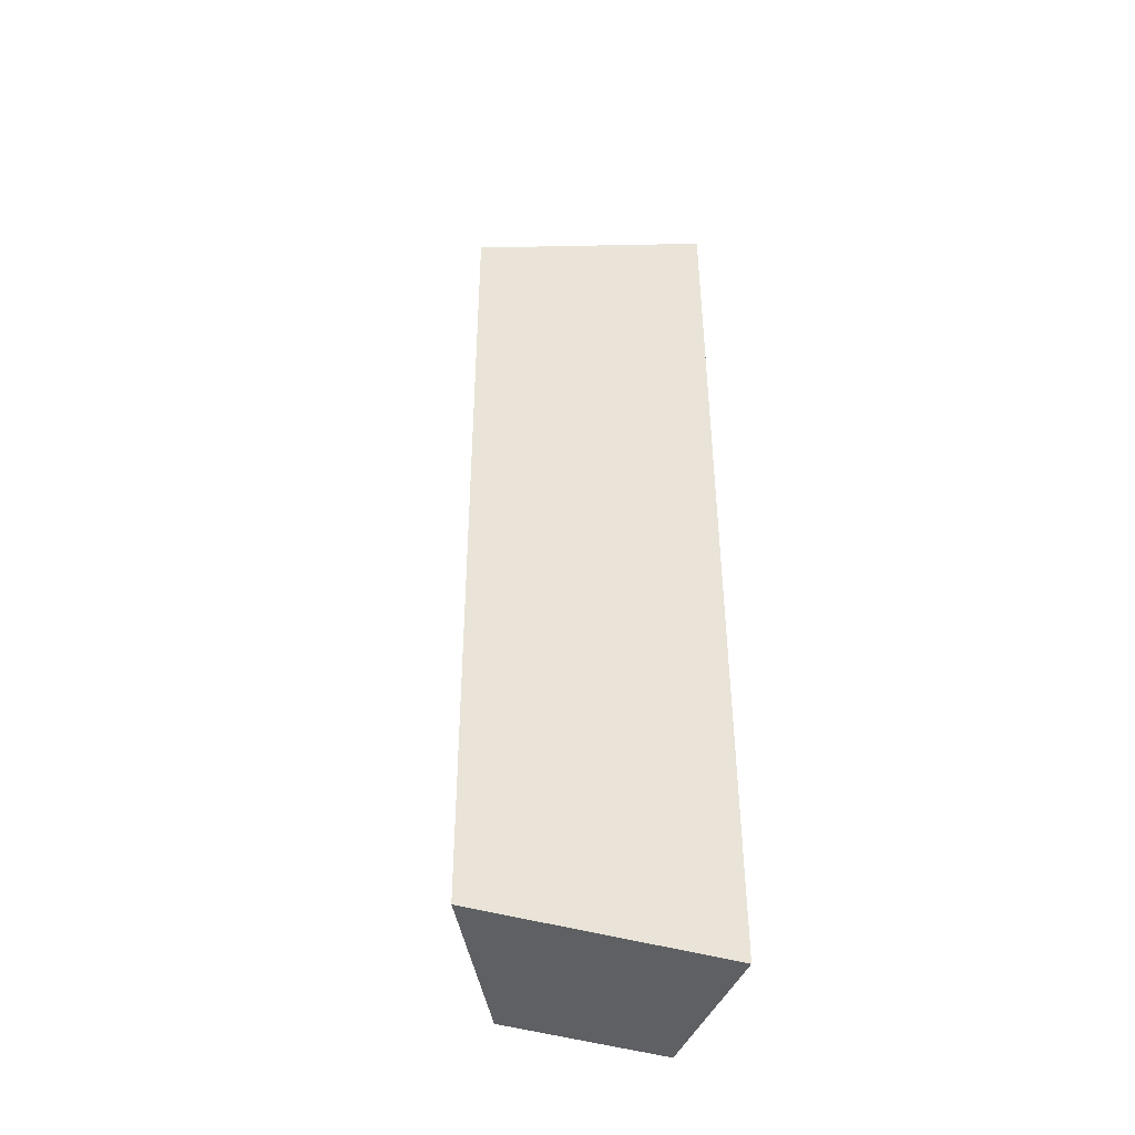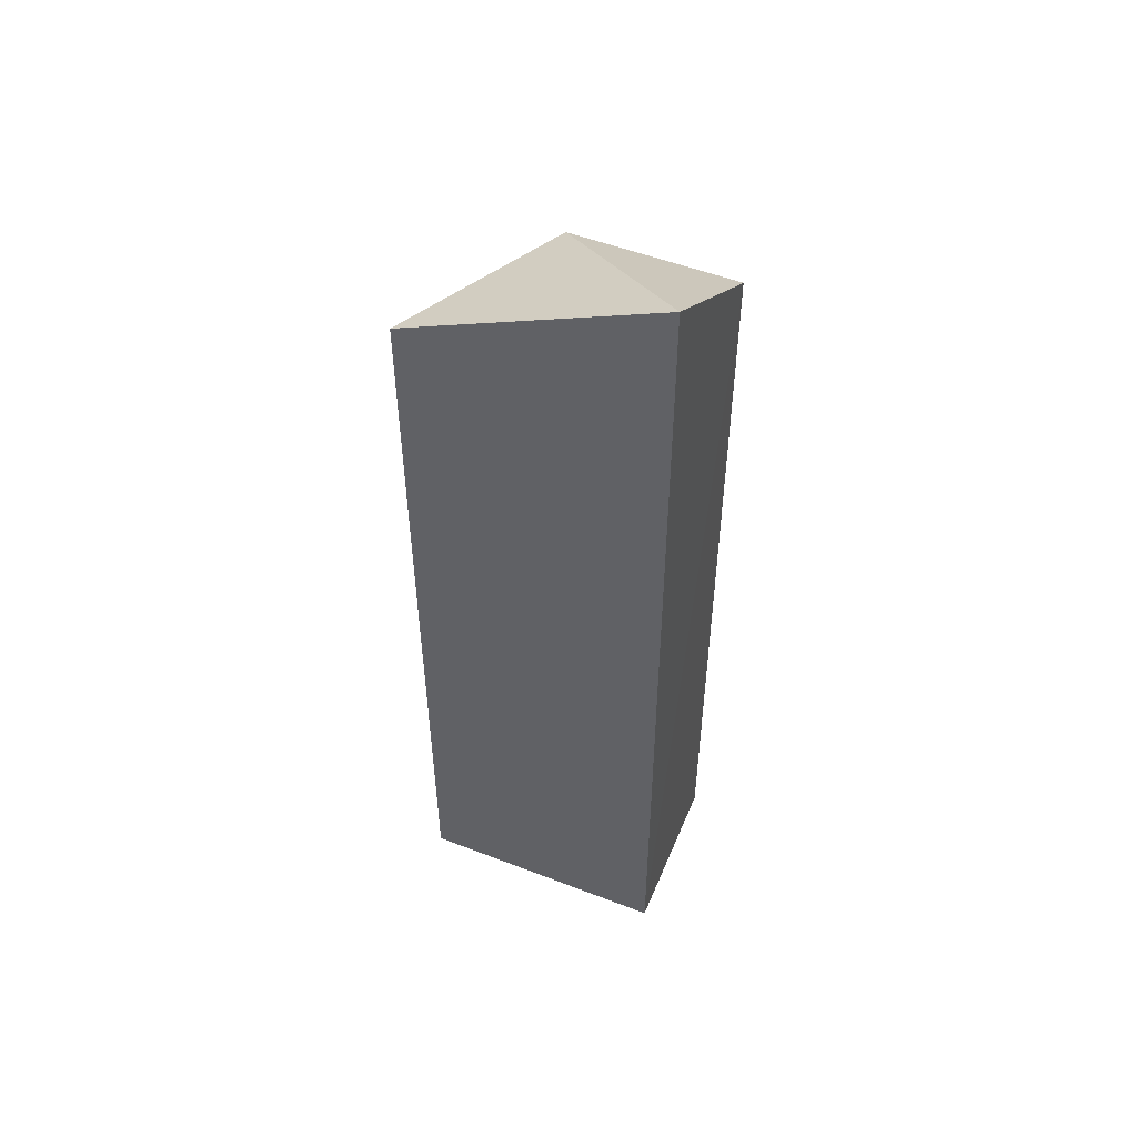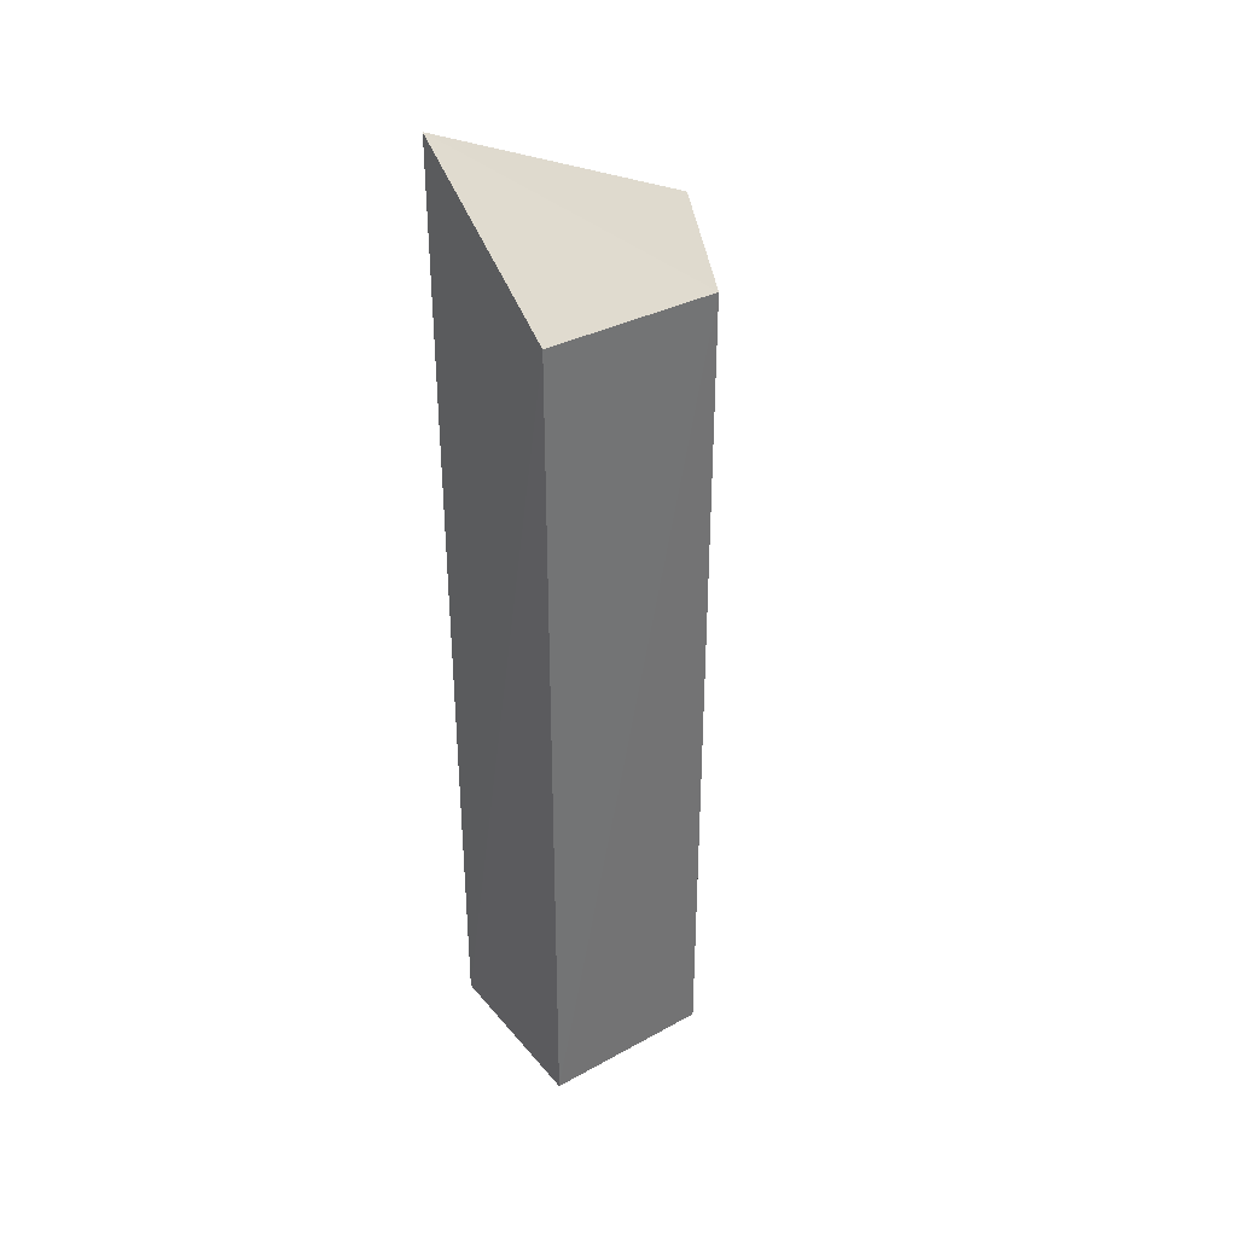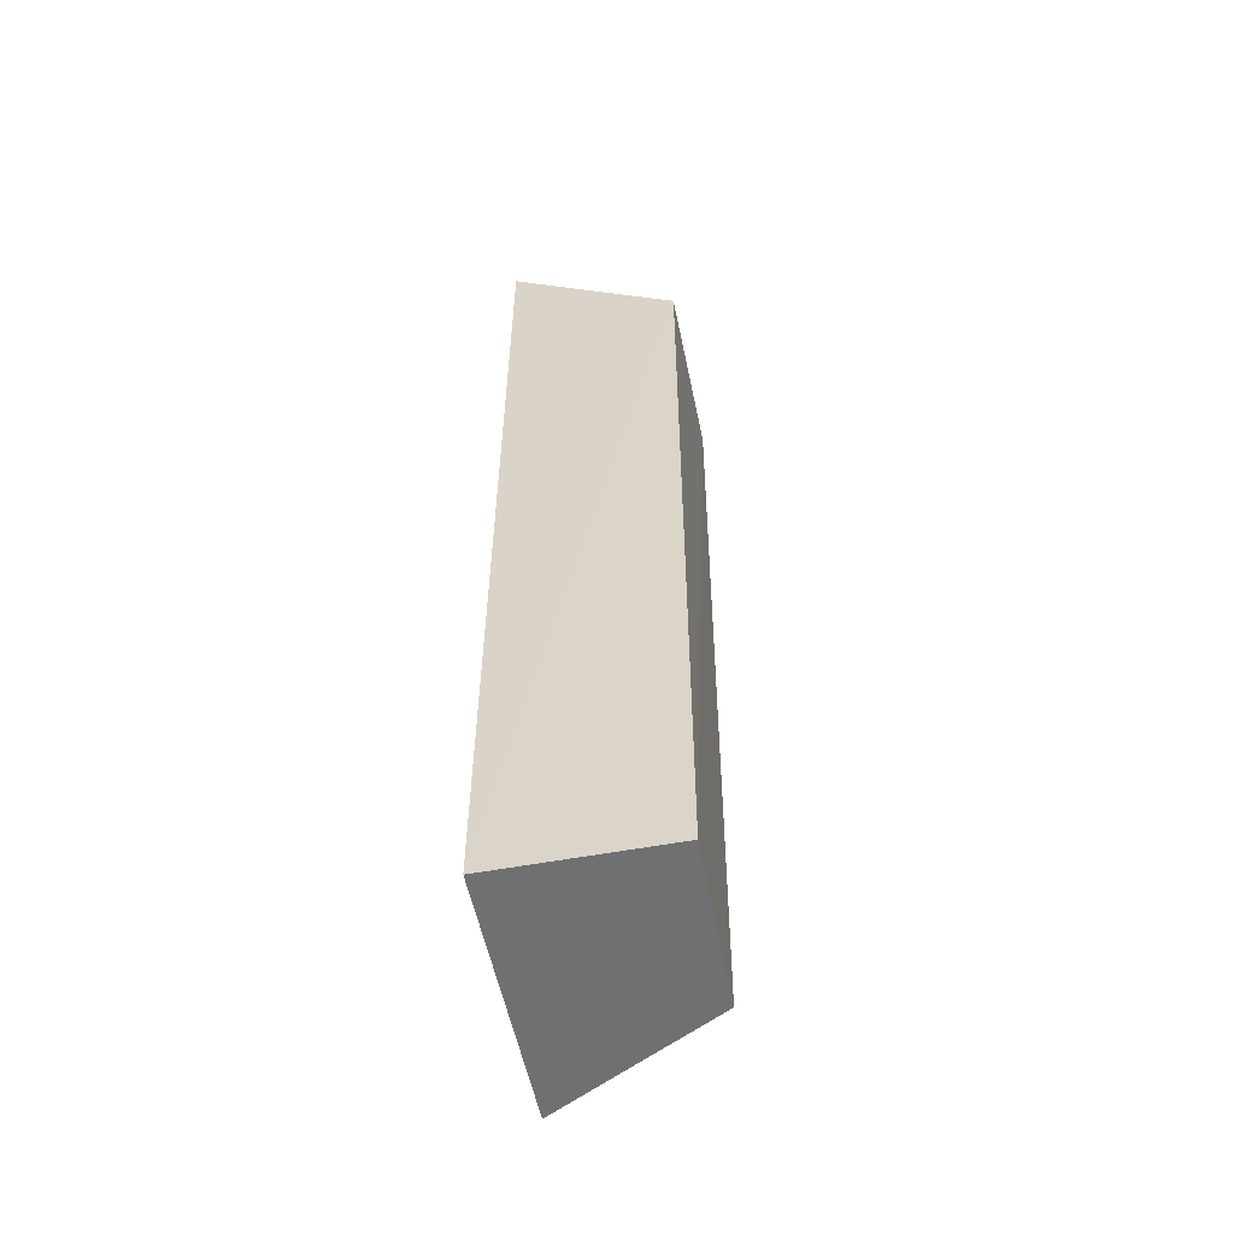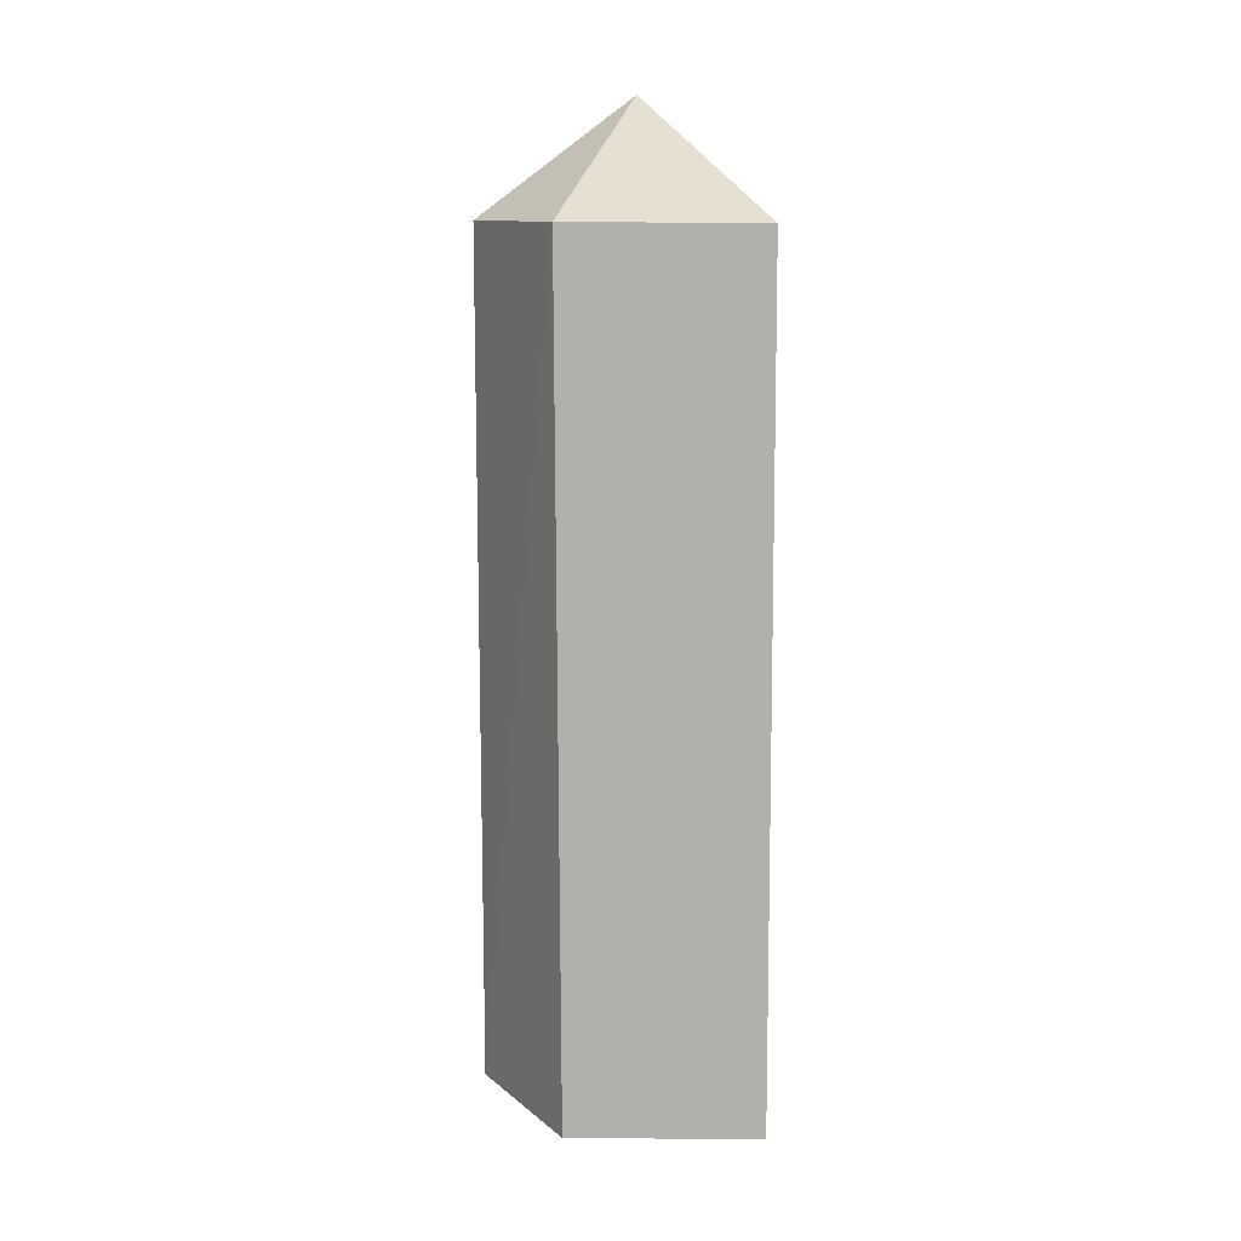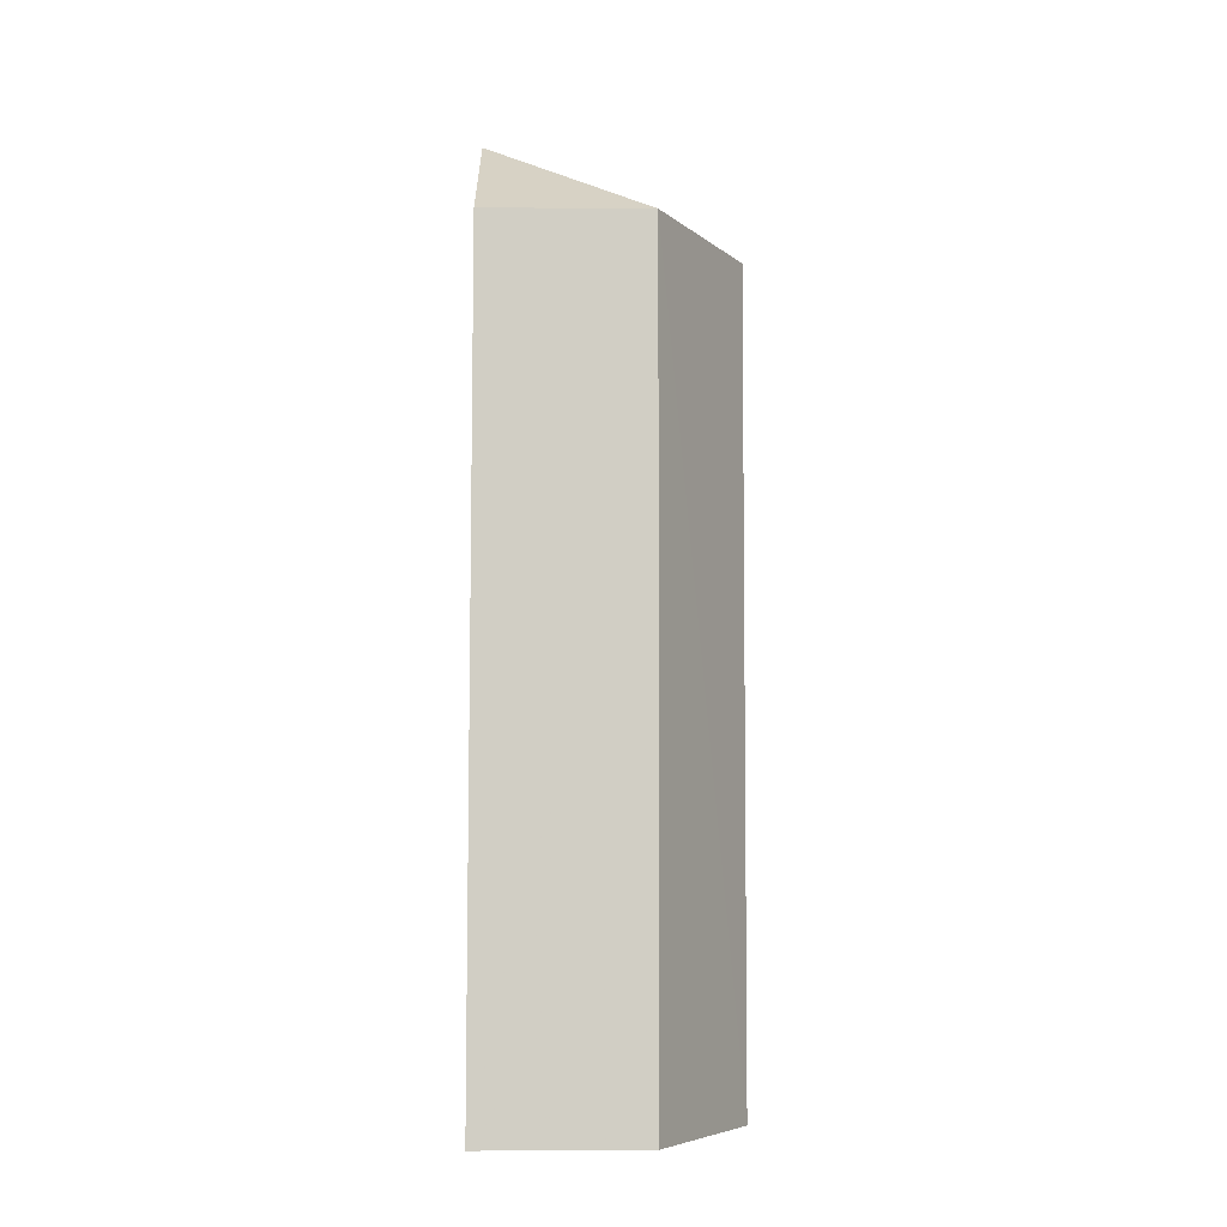
<metadata>
{"format":"obj","ext":"obj","renderer":"f3d","projection":"perspective","resolution":1024,"background":"white","views":[{"elev":-42.7,"azim":-110.3,"up":"+Z"},{"elev":51.4,"azim":-67.7,"up":"+Z"},{"elev":36.3,"azim":55.1,"up":"+Z"},{"elev":-55.0,"azim":11.0,"up":"+Z"},{"elev":11.2,"azim":151.7,"up":"+Z"},{"elev":-6.8,"azim":88.2,"up":"+Z"}]}
</metadata>
<code>
v 0.06032 0.02619 0.1779
v 0.0714 0.02608 0.1703
v 0.0606 0.04298 0.1702
v 0.06045 0.04289 0.1158
v 0.06036 0.02605 0.1158
v 0.07153 0.03698 0.1703
v 0.07132 0.02603 0.1158
v 0.07123 0.03692 0.1159
f 1 3 4
f 5 2 1
f 5 1 4
f 6 4 3
f 6 1 2
f 6 3 1
f 7 6 2
f 7 2 5
f 8 7 5
f 8 5 4
f 8 4 6
f 8 6 7

</code>
